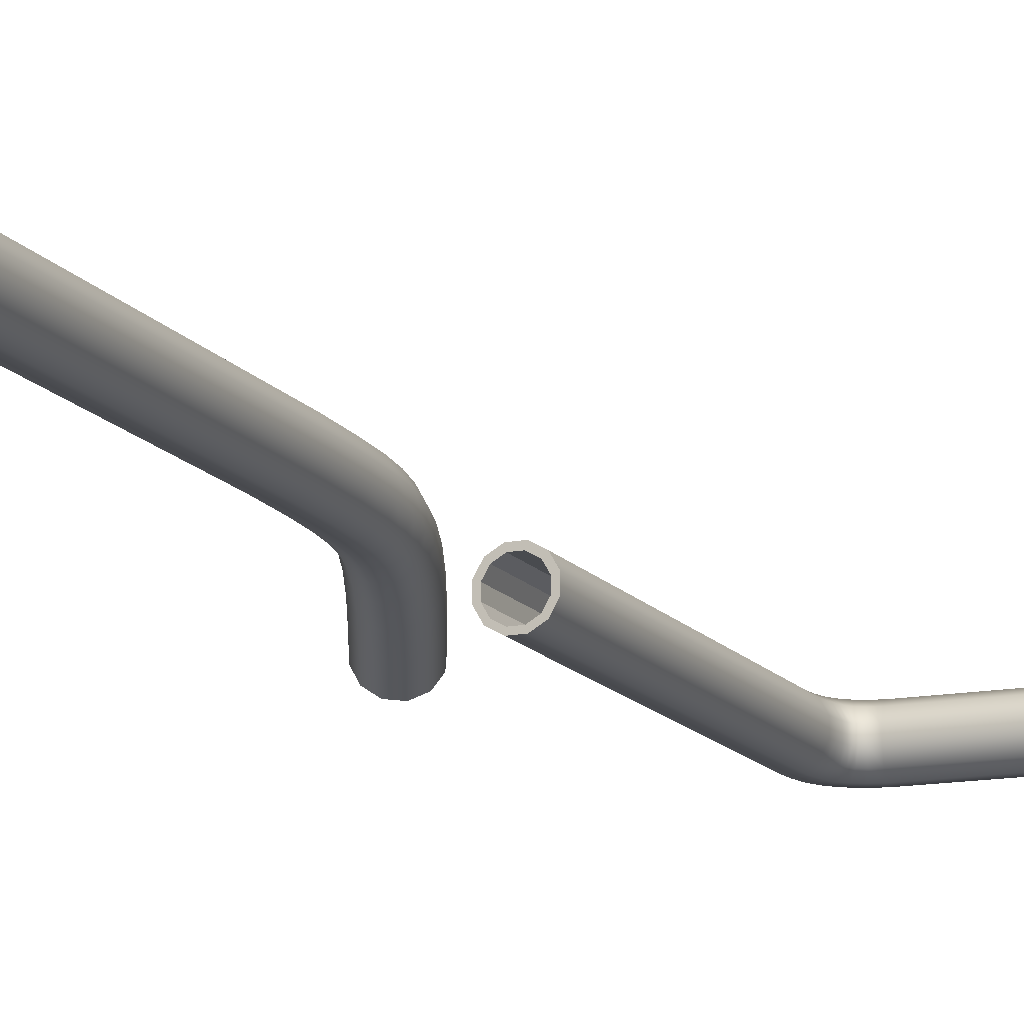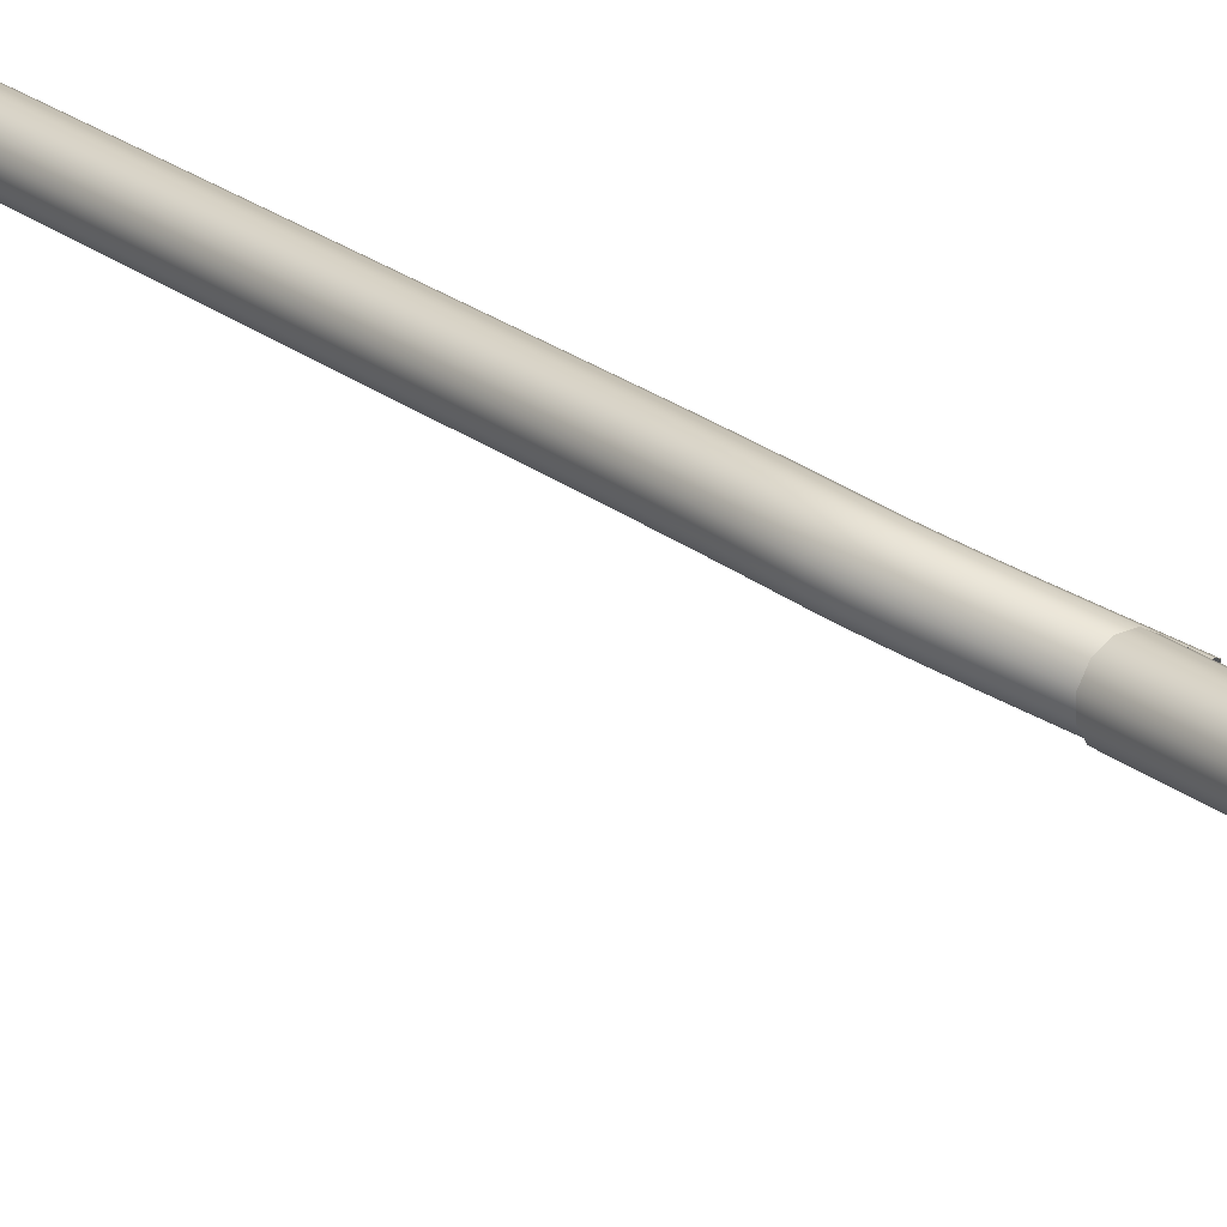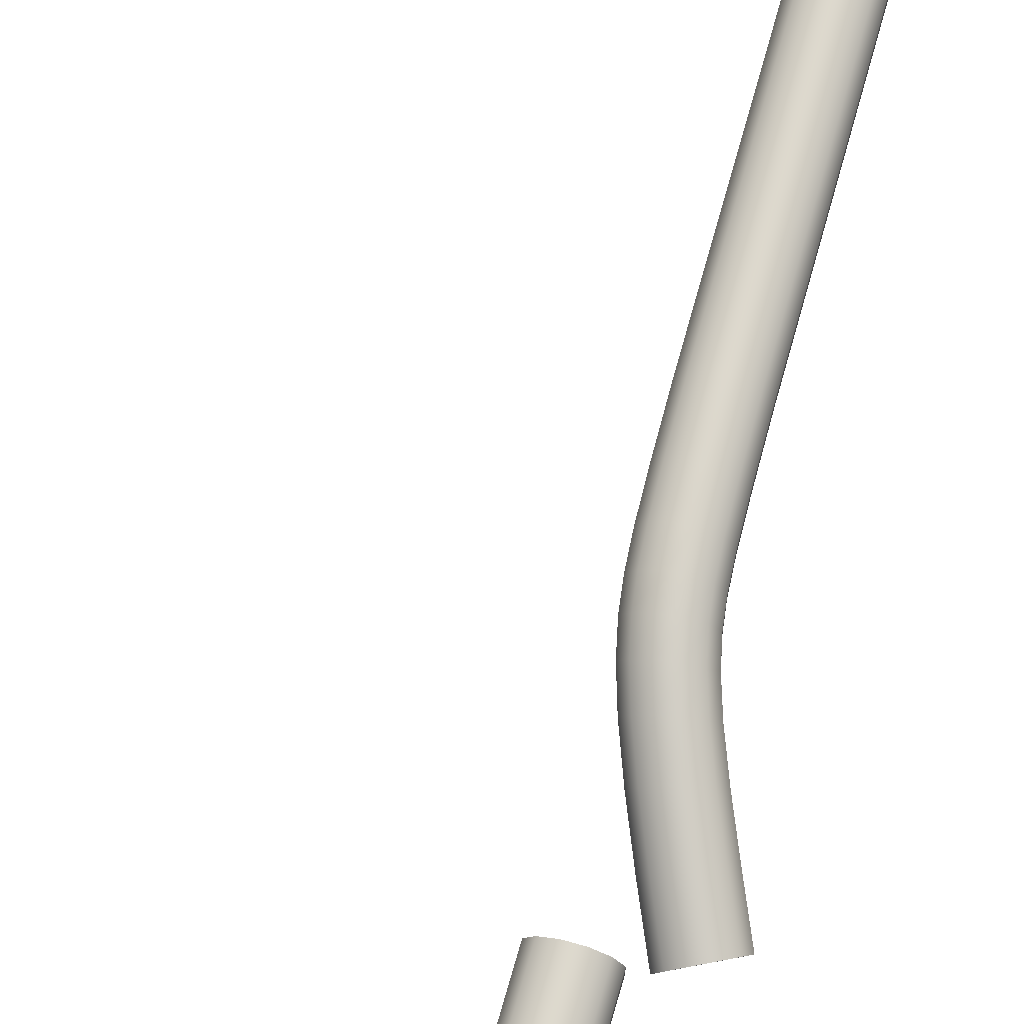
<metadata>
{"format":"obj","ext":"obj","renderer":"f3d","projection":"perspective","resolution":1024,"background":"white","views":[{"elev":-14.1,"azim":-156.3,"up":"+Y"},{"elev":24.1,"azim":-38.2,"up":"+Y"},{"elev":71.9,"azim":15.8,"up":"+Y"}]}
</metadata>
<code>
g default
v 2.449 14.4 52.77
v 2.304 14.31 52.78
v 2.22 14.17 52.78
v 2.22 14 52.78
v 2.304 13.86 52.78
v 2.449 13.77 52.77
v 2.617 13.77 52.76
v 2.763 13.86 52.76
v 2.847 14 52.75
v 2.847 14.17 52.75
v 2.763 14.31 52.76
v 2.617 14.4 52.76
v 2.45 14.4 53.15
v 2.312 14.31 53.19
v 2.232 14.17 53.22
v 2.232 14 53.22
v 2.312 13.86 53.19
v 2.45 13.77 53.15
v 2.61 13.77 53.09
v 2.749 13.86 53.05
v 2.829 14 53.02
v 2.829 14.17 53.02
v 2.749 14.31 53.05
v 2.61 14.4 53.09
v 2.499 14.4 53.25
v 2.371 14.31 53.32
v 2.297 14.17 53.36
v 2.297 14 53.36
v 2.371 13.86 53.32
v 2.499 13.77 53.25
v 2.647 13.77 53.17
v 2.775 13.86 53.1
v 2.849 14 53.06
v 2.849 14.17 53.06
v 2.775 14.31 53.1
v 2.647 14.4 53.17
v 2.565 14.4 53.34
v 2.454 14.31 53.44
v 2.39 14.17 53.49
v 2.39 14 53.49
v 2.454 13.86 53.44
v 2.565 13.77 53.34
v 2.694 13.77 53.23
v 2.805 13.86 53.14
v 2.869 14 53.09
v 2.869 14.17 53.09
v 2.805 14.31 53.14
v 2.694 14.4 53.23
v 2.646 14.4 53.41
v 2.556 14.31 53.53
v 2.504 14.17 53.59
v 2.504 14 53.59
v 2.556 13.86 53.53
v 2.646 13.77 53.41
v 2.749 13.77 53.28
v 2.839 13.86 53.17
v 2.89 14 53.1
v 2.89 14.17 53.1
v 2.839 14.31 53.17
v 2.749 14.4 53.28
v 2.735 14.4 53.46
v 2.668 14.31 53.59
v 2.63 14.17 53.67
v 2.63 14 53.67
v 2.668 13.86 53.59
v 2.735 13.77 53.46
v 2.812 13.77 53.31
v 2.879 13.86 53.19
v 2.917 14 53.11
v 2.917 14.17 53.11
v 2.879 14.31 53.19
v 2.812 14.4 53.31
v 2.828 14.4 53.5
v 2.782 14.31 53.64
v 2.756 14.17 53.72
v 2.756 14 53.72
v 2.782 13.86 53.64
v 2.828 13.77 53.5
v 2.882 13.77 53.34
v 2.928 13.86 53.2
v 2.954 14 53.12
v 2.954 14.17 53.12
v 2.928 14.31 53.2
v 2.882 14.4 53.34
v 2.922 14.4 53.52
v 2.892 14.31 53.66
v 2.875 14.17 53.74
v 2.875 14 53.74
v 2.892 13.86 53.66
v 2.922 13.77 53.52
v 2.957 13.77 53.35
v 2.986 13.86 53.21
v 3.004 14 53.13
v 3.004 14.17 53.13
v 2.986 14.31 53.21
v 2.957 14.4 53.35
v 3.015 14.4 53.53
v 2.997 14.31 53.68
v 2.987 14.17 53.76
v 2.987 14 53.76
v 2.997 13.86 53.68
v 3.015 13.77 53.53
v 3.036 13.77 53.36
v 3.054 13.86 53.22
v 3.065 14 53.14
v 3.065 14.17 53.14
v 3.054 14.31 53.22
v 3.036 14.4 53.36
v 3.109 14.4 53.54
v 3.099 14.31 53.68
v 3.093 14.17 53.77
v 3.093 14 53.77
v 3.099 13.86 53.68
v 3.109 13.77 53.54
v 3.12 13.77 53.37
v 3.13 13.86 53.22
v 3.136 14 53.14
v 3.136 14.17 53.14
v 3.13 14.31 53.22
v 3.12 14.4 53.37
v 3.204 14.4 53.54
v 3.199 14.31 53.69
v 3.196 14.17 53.77
v 3.196 14 53.77
v 3.199 13.86 53.69
v 3.204 13.77 53.54
v 3.209 13.77 53.37
v 3.214 13.86 53.23
v 3.217 14 53.14
v 3.217 14.17 53.14
v 3.214 14.31 53.23
v 3.209 14.4 53.37
v 4.953 14.4 53.49
v 4.986 14.31 53.63
v 5.006 14.17 53.71
v 5.006 14 53.71
v 4.986 13.86 53.63
v 4.953 13.77 53.49
v 4.915 13.77 53.32
v 4.881 13.86 53.18
v 4.862 14 53.1
v 4.862 14.17 53.1
v 4.881 14.31 53.18
v 4.915 14.4 53.32
v 5.119 14.4 53.43
v 5.176 14.31 53.57
v 5.209 14.17 53.65
v 5.209 14 53.65
v 5.176 13.86 53.57
v 5.119 13.77 53.43
v 5.054 13.77 53.28
v 4.997 13.86 53.15
v 4.964 14 53.07
v 4.964 14.17 53.07
v 4.997 14.31 53.15
v 5.054 14.4 53.28
v 5.257 14.4 53.36
v 5.341 14.31 53.48
v 5.39 14.17 53.54
v 5.39 14 53.54
v 5.341 13.86 53.48
v 5.257 13.77 53.36
v 5.159 13.77 53.22
v 5.074 13.86 53.1
v 5.025 14 53.03
v 5.025 14.17 53.03
v 5.074 14.31 53.1
v 5.159 14.4 53.22
v 5.362 14.4 53.26
v 5.472 14.31 53.35
v 5.536 14.17 53.41
v 5.536 14 53.41
v 5.472 13.86 53.35
v 5.362 13.77 53.26
v 5.234 13.77 53.15
v 5.123 13.86 53.05
v 5.059 14 53
v 5.059 14.17 53
v 5.123 14.31 53.05
v 5.234 14.4 53.15
v 5.434 14.4 53.14
v 5.563 14.31 53.2
v 5.638 14.17 53.24
v 5.638 14 53.24
v 5.563 13.86 53.2
v 5.434 13.77 53.14
v 5.284 13.77 53.06
v 5.155 13.86 52.99
v 5.08 14 52.95
v 5.08 14.17 52.95
v 5.155 14.31 52.99
v 5.284 14.4 53.06
v 5.478 14.4 53
v 5.617 14.31 53.04
v 5.698 14.17 53.07
v 5.698 14 53.07
v 5.617 13.86 53.04
v 5.478 13.77 53
v 5.316 13.77 52.95
v 5.177 13.86 52.91
v 5.096 14 52.89
v 5.096 14.17 52.89
v 5.177 14.31 52.91
v 5.316 14.4 52.95
v 5.501 14.4 52.86
v 5.645 14.31 52.89
v 5.728 14.17 52.9
v 5.728 14 52.9
v 5.645 13.86 52.89
v 5.501 13.77 52.86
v 5.335 13.77 52.83
v 5.191 13.86 52.81
v 5.108 14 52.8
v 5.108 14.17 52.8
v 5.191 14.31 52.81
v 5.335 14.4 52.83
v 5.513 14.4 52.71
v 5.658 14.31 52.72
v 5.742 14.17 52.73
v 5.742 14 52.73
v 5.658 13.86 52.72
v 5.513 13.77 52.71
v 5.345 13.77 52.7
v 5.2 13.86 52.69
v 5.116 14 52.68
v 5.116 14.17 52.68
v 5.2 14.31 52.69
v 5.345 14.4 52.7
v 5.53 14.4 47.75
v 5.675 14.31 47.75
v 5.759 14.17 47.75
v 5.759 14 47.75
v 5.675 13.86 47.75
v 5.53 13.77 47.75
v 5.361 13.77 47.75
v 5.216 13.86 47.75
v 5.131 14 47.75
v 5.131 14.17 47.75
v 5.216 14.31 47.75
v 5.361 14.4 47.75
v 5.265 14.26 47.75
v 5.381 14.33 47.75
v 5.514 14.33 47.75
v 5.198 14.01 47.75
v 5.198 14.15 47.75
v 5.38 13.83 47.75
v 5.265 13.9 47.75
v 5.631 13.9 47.75
v 5.515 13.83 47.75
v 5.698 14.15 47.75
v 5.698 14.01 47.75
v 5.63 14.26 47.75
v 5.458 14.06 48.96
v 5.265 14.26 48.96
v 5.381 14.33 48.96
v 5.514 14.33 48.96
v 5.198 14.01 48.96
v 5.198 14.15 48.96
v 5.38 13.83 48.96
v 5.265 13.9 48.96
v 5.631 13.9 48.96
v 5.515 13.83 48.96
v 5.698 14.15 48.96
v 5.698 14.01 48.96
v 5.63 14.26 48.96
g polySurface222 defaultBrush2Main
f 2 14 13 1
f 3 15 14 2
f 4 16 15 3
f 5 17 16 4
f 6 18 17 5
f 7 19 18 6
f 8 20 19 7
f 9 21 20 8
f 10 22 21 9
f 11 23 22 10
f 12 24 23 11
f 1 13 24 12
f 13 14 26 25
f 14 15 27 26
f 15 16 28 27
f 16 17 29 28
f 17 18 30 29
f 18 19 31 30
f 19 20 32 31
f 20 21 33 32
f 21 22 34 33
f 22 23 35 34
f 23 24 36 35
f 24 13 25 36
f 25 26 38 37
f 26 27 39 38
f 27 28 40 39
f 28 29 41 40
f 29 30 42 41
f 30 31 43 42
f 31 32 44 43
f 32 33 45 44
f 33 34 46 45
f 34 35 47 46
f 35 36 48 47
f 36 25 37 48
f 37 38 50 49
f 38 39 51 50
f 39 40 52 51
f 40 41 53 52
f 41 42 54 53
f 42 43 55 54
f 43 44 56 55
f 44 45 57 56
f 45 46 58 57
f 46 47 59 58
f 47 48 60 59
f 48 37 49 60
f 49 50 62 61
f 50 51 63 62
f 51 52 64 63
f 52 53 65 64
f 53 54 66 65
f 54 55 67 66
f 55 56 68 67
f 56 57 69 68
f 57 58 70 69
f 58 59 71 70
f 59 60 72 71
f 60 49 61 72
f 61 62 74 73
f 62 63 75 74
f 63 64 76 75
f 64 65 77 76
f 65 66 78 77
f 66 67 79 78
f 67 68 80 79
f 68 69 81 80
f 69 70 82 81
f 70 71 83 82
f 71 72 84 83
f 72 61 73 84
f 73 74 86 85
f 74 75 87 86
f 75 76 88 87
f 76 77 89 88
f 77 78 90 89
f 78 79 91 90
f 79 80 92 91
f 80 81 93 92
f 81 82 94 93
f 82 83 95 94
f 83 84 96 95
f 84 73 85 96
f 85 86 98 97
f 86 87 99 98
f 87 88 100 99
f 88 89 101 100
f 89 90 102 101
f 90 91 103 102
f 91 92 104 103
f 92 93 105 104
f 93 94 106 105
f 94 95 107 106
f 95 96 108 107
f 96 85 97 108
f 97 98 110 109
f 98 99 111 110
f 99 100 112 111
f 100 101 113 112
f 101 102 114 113
f 102 103 115 114
f 103 104 116 115
f 104 105 117 116
f 105 106 118 117
f 106 107 119 118
f 107 108 120 119
f 108 97 109 120
f 109 110 122 121
f 110 111 123 122
f 111 112 124 123
f 112 113 125 124
f 113 114 126 125
f 114 115 127 126
f 115 116 128 127
f 116 117 129 128
f 117 118 130 129
f 118 119 131 130
f 119 120 132 131
f 120 109 121 132
f 122 134 133 121
f 123 135 134 122
f 124 136 135 123
f 125 137 136 124
f 126 138 137 125
f 127 139 138 126
f 128 140 139 127
f 129 141 140 128
f 130 142 141 129
f 131 143 142 130
f 132 144 143 131
f 121 133 144 132
f 133 134 146 145
f 134 135 147 146
f 135 136 148 147
f 136 137 149 148
f 137 138 150 149
f 138 139 151 150
f 139 140 152 151
f 140 141 153 152
f 141 142 154 153
f 142 143 155 154
f 143 144 156 155
f 144 133 145 156
f 145 146 158 157
f 146 147 159 158
f 147 148 160 159
f 148 149 161 160
f 149 150 162 161
f 150 151 163 162
f 151 152 164 163
f 152 153 165 164
f 153 154 166 165
f 154 155 167 166
f 155 156 168 167
f 156 145 157 168
f 157 158 170 169
f 158 159 171 170
f 159 160 172 171
f 160 161 173 172
f 161 162 174 173
f 162 163 175 174
f 163 164 176 175
f 164 165 177 176
f 165 166 178 177
f 166 167 179 178
f 167 168 180 179
f 168 157 169 180
f 169 170 182 181
f 170 171 183 182
f 171 172 184 183
f 172 173 185 184
f 173 174 186 185
f 174 175 187 186
f 175 176 188 187
f 176 177 189 188
f 177 178 190 189
f 178 179 191 190
f 179 180 192 191
f 180 169 181 192
f 181 182 194 193
f 182 183 195 194
f 183 184 196 195
f 184 185 197 196
f 185 186 198 197
f 186 187 199 198
f 187 188 200 199
f 188 189 201 200
f 189 190 202 201
f 190 191 203 202
f 191 192 204 203
f 192 181 193 204
f 193 194 206 205
f 194 195 207 206
f 195 196 208 207
f 196 197 209 208
f 197 198 210 209
f 198 199 211 210
f 199 200 212 211
f 200 201 213 212
f 201 202 214 213
f 202 203 215 214
f 203 204 216 215
f 204 193 205 216
f 205 206 218 217
f 206 207 219 218
f 207 208 220 219
f 208 209 221 220
f 209 210 222 221
f 210 211 223 222
f 211 212 224 223
f 212 213 225 224
f 213 214 226 225
f 214 215 227 226
f 215 216 228 227
f 216 205 217 228
f 218 230 229 217
f 219 231 230 218
f 220 232 231 219
f 221 233 232 220
f 222 234 233 221
f 223 235 234 222
f 224 236 235 223
f 225 237 236 224
f 226 238 237 225
f 227 239 238 226
f 228 240 239 227
f 217 229 240 228
f 253 254 255
f 256 253 255
f 253 257 258
f 253 258 254
f 253 259 260
f 253 260 257
f 253 261 262
f 253 262 259
f 253 263 264
f 253 264 261
f 265 253 256
f 265 263 253
f 239 240 242 241
f 240 229 243 242
f 237 238 245 244
f 238 239 241 245
f 235 236 247 246
f 236 237 244 247
f 233 234 249 248
f 234 235 246 249
f 231 232 251 250
f 232 233 248 251
f 229 230 252 243
f 230 231 250 252
f 241 242 255 254
f 242 243 256 255
f 244 245 258 257
f 245 241 254 258
f 246 247 260 259
f 247 244 257 260
f 248 249 262 261
f 249 246 259 262
f 250 251 264 263
f 251 248 261 264
f 243 252 265 256
f 252 250 263 265
g default
v 5.429 13.82 36.54
v 5.575 13.9 36.54
v 5.659 14.05 36.54
v 5.659 14.22 36.54
v 5.575 14.36 36.54
v 5.429 14.45 36.54
v 5.261 14.45 36.54
v 5.115 14.36 36.54
v 5.031 14.22 36.54
v 5.031 14.05 36.54
v 5.115 13.9 36.54
v 5.261 13.82 36.54
v 5.465 13.81 44.13
v 5.611 13.89 44.13
v 5.695 14.04 44.13
v 5.694 14.21 44.13
v 5.61 14.35 44.13
v 5.464 14.44 44.14
v 5.296 14.44 44.14
v 5.151 14.35 44.14
v 5.067 14.21 44.15
v 5.067 14.04 44.14
v 5.151 13.89 44.14
v 5.297 13.81 44.14
v 5.474 13.8 44.71
v 5.62 13.88 44.71
v 5.704 14.03 44.71
v 5.703 14.2 44.71
v 5.619 14.34 44.71
v 5.473 14.43 44.72
v 5.305 14.43 44.73
v 5.16 14.34 44.73
v 5.076 14.2 44.73
v 5.076 14.03 44.73
v 5.16 13.88 44.72
v 5.306 13.8 44.72
v 5.486 13.79 45.1
v 5.632 13.87 45.09
v 5.715 14.02 45.09
v 5.715 14.19 45.1
v 5.631 14.33 45.11
v 5.485 14.42 45.12
v 5.317 14.41 45.13
v 5.172 14.33 45.13
v 5.088 14.18 45.13
v 5.089 14.02 45.13
v 5.173 13.87 45.12
v 5.318 13.79 45.11
v 5.505 13.77 45.37
v 5.65 13.86 45.37
v 5.734 14 45.37
v 5.734 14.17 45.38
v 5.65 14.31 45.39
v 5.504 14.4 45.41
v 5.337 14.4 45.42
v 5.191 14.31 45.43
v 5.108 14.17 45.43
v 5.108 14 45.42
v 5.192 13.85 45.4
v 5.337 13.77 45.39
v 5.537 13.75 45.6
v 5.682 13.83 45.59
v 5.765 13.98 45.59
v 5.766 14.14 45.61
v 5.682 14.29 45.64
v 5.538 14.37 45.66
v 5.37 14.37 45.68
v 5.226 14.28 45.69
v 5.142 14.14 45.68
v 5.142 13.97 45.67
v 5.225 13.83 45.64
v 5.37 13.74 45.62
v 5.592 13.71 45.82
v 5.737 13.79 45.81
v 5.821 13.94 45.82
v 5.822 14.11 45.85
v 5.74 14.25 45.89
v 5.597 14.33 45.92
v 5.431 14.33 45.95
v 5.286 14.24 45.96
v 5.202 14.1 45.95
v 5.201 13.93 45.92
v 5.283 13.79 45.89
v 5.426 13.71 45.85
v 5.685 13.65 46.1
v 5.829 13.74 46.09
v 5.913 13.88 46.1
v 5.916 14.05 46.13
v 5.836 14.19 46.18
v 5.695 14.27 46.23
v 5.53 14.26 46.26
v 5.387 14.18 46.28
v 5.303 14.03 46.27
v 5.3 13.87 46.23
v 5.38 13.73 46.19
v 5.521 13.65 46.14
v 5.827 13.57 46.46
v 5.969 13.66 46.44
v 6.052 13.8 46.44
v 6.056 13.97 46.48
v 5.979 14.11 46.54
v 5.841 14.18 46.6
v 5.679 14.17 46.64
v 5.538 14.09 46.67
v 5.454 13.94 46.66
v 5.451 13.78 46.62
v 5.528 13.64 46.57
v 5.666 13.56 46.51
v 6.016 13.46 46.89
v 6.154 13.55 46.86
v 6.236 13.7 46.86
v 6.241 13.86 46.9
v 6.166 14 46.97
v 6.033 14.07 47.04
v 5.876 14.06 47.1
v 5.738 13.97 47.13
v 5.656 13.82 47.13
v 5.651 13.66 47.09
v 5.725 13.52 47.02
v 5.859 13.45 46.95
v 6.234 13.34 47.38
v 6.367 13.43 47.33
v 6.447 13.58 47.33
v 6.452 13.74 47.37
v 6.381 13.88 47.44
v 6.253 13.95 47.52
v 6.102 13.93 47.6
v 5.969 13.84 47.64
v 5.889 13.69 47.64
v 5.884 13.53 47.6
v 5.955 13.4 47.53
v 6.083 13.32 47.45
v 5.936 13.68 47.61
v 6.002 13.81 47.61
v 6.111 13.88 47.57
v 6.095 13.38 47.45
v 5.99 13.44 47.52
v 5.931 13.55 47.58
v 6.22 13.39 47.39
v 6.396 13.59 47.35
v 6.4 13.72 47.38
v 6.33 13.47 47.35
v 6.341 13.84 47.44
v 6.236 13.89 47.51
v 5.419 13.95 46.51
v 5.637 13.91 46.35
v 5.485 14.07 46.51
v 5.595 14.15 46.47
v 5.579 13.65 46.35
v 5.473 13.7 46.42
v 5.415 13.82 46.48
v 5.704 13.66 46.29
v 5.88 13.85 46.25
v 5.884 13.99 46.29
v 5.814 13.73 46.26
v 5.825 14.1 46.34
v 5.72 14.16 46.41
v 5.581 14.07 36.54
v 5.58 14.2 36.54
v 5.516 14.31 36.54
v 5.406 14.37 36.54
v 5.407 13.89 36.54
v 5.517 13.96 36.54
v 5.279 13.89 36.54
v 5.168 13.96 36.54
v 5.104 14.07 36.54
v 5.104 14.2 36.54
v 5.168 14.31 36.54
v 5.279 14.37 36.54
v 5.581 14.07 37.69
v 5.332 14.12 37.69
v 5.58 14.2 37.69
v 5.516 14.31 37.69
v 5.406 14.37 37.69
v 5.407 13.89 37.69
v 5.517 13.96 37.69
v 5.279 13.89 37.69
v 5.168 13.96 37.69
v 5.104 14.07 37.69
v 5.104 14.2 37.69
v 5.168 14.31 37.69
v 5.279 14.37 37.69
g defaultBrush2Main polySurface221
f 267 279 278 266
f 268 280 279 267
f 269 281 280 268
f 270 282 281 269
f 271 283 282 270
f 272 284 283 271
f 273 285 284 272
f 274 286 285 273
f 275 287 286 274
f 276 288 287 275
f 277 289 288 276
f 266 278 289 277
f 278 279 291 290
f 279 280 292 291
f 280 281 293 292
f 281 282 294 293
f 282 283 295 294
f 283 284 296 295
f 284 285 297 296
f 285 286 298 297
f 286 287 299 298
f 287 288 300 299
f 288 289 301 300
f 289 278 290 301
f 290 291 303 302
f 291 292 304 303
f 292 293 305 304
f 293 294 306 305
f 294 295 307 306
f 295 296 308 307
f 296 297 309 308
f 297 298 310 309
f 298 299 311 310
f 299 300 312 311
f 300 301 313 312
f 301 290 302 313
f 302 303 315 314
f 303 304 316 315
f 304 305 317 316
f 305 306 318 317
f 306 307 319 318
f 307 308 320 319
f 308 309 321 320
f 309 310 322 321
f 310 311 323 322
f 311 312 324 323
f 312 313 325 324
f 313 302 314 325
f 314 315 327 326
f 315 316 328 327
f 316 317 329 328
f 317 318 330 329
f 318 319 331 330
f 319 320 332 331
f 320 321 333 332
f 321 322 334 333
f 322 323 335 334
f 323 324 336 335
f 324 325 337 336
f 325 314 326 337
f 326 327 339 338
f 327 328 340 339
f 328 329 341 340
f 329 330 342 341
f 330 331 343 342
f 331 332 344 343
f 332 333 345 344
f 333 334 346 345
f 334 335 347 346
f 335 336 348 347
f 336 337 349 348
f 337 326 338 349
f 338 339 351 350
f 339 340 352 351
f 340 341 353 352
f 341 342 354 353
f 342 343 355 354
f 343 344 356 355
f 344 345 357 356
f 345 346 358 357
f 346 347 359 358
f 347 348 360 359
f 348 349 361 360
f 349 338 350 361
f 350 351 363 362
f 351 352 364 363
f 352 353 365 364
f 353 354 366 365
f 354 355 367 366
f 355 356 368 367
f 356 357 369 368
f 357 358 370 369
f 358 359 371 370
f 359 360 372 371
f 360 361 373 372
f 361 350 362 373
f 362 363 375 374
f 363 364 376 375
f 364 365 377 376
f 365 366 378 377
f 366 367 379 378
f 367 368 380 379
f 368 369 381 380
f 369 370 382 381
f 370 371 383 382
f 371 372 384 383
f 372 373 385 384
f 373 362 374 385
f 374 375 387 386
f 375 376 388 387
f 376 377 389 388
f 377 378 390 389
f 378 379 391 390
f 379 380 392 391
f 380 381 393 392
f 381 382 394 393
f 382 383 395 394
f 383 384 396 395
f 384 385 397 396
f 385 374 386 397
f 435 436 437
f 410 411 412
f 412 411 413
f 414 411 415
f 416 411 410
f 417 411 414
f 415 411 416
f 411 418 419
f 420 411 417
f 420 418 411
f 411 421 422
f 411 419 421
f 411 422 413
f 438 436 439
f 437 436 438
f 441 440 436
f 441 436 435
f 436 442 443
f 436 440 442
f 436 444 445
f 436 443 444
f 436 446 447
f 436 445 446
f 436 447 439
f 393 394 398 399
f 392 393 399 400
f 396 397 401 402
f 394 395 403 398
f 397 386 404 401
f 395 396 402 403
f 388 389 406 405
f 386 387 407 404
f 387 388 405 407
f 390 391 409 408
f 389 390 408 406
f 391 392 400 409
f 399 398 410 412
f 400 399 412 413
f 402 401 414 415
f 398 403 416 410
f 401 404 417 414
f 403 402 415 416
f 405 406 419 418
f 404 407 420 417
f 407 405 418 420
f 408 409 422 421
f 406 408 421 419
f 409 400 413 422
f 269 268 423 424
f 271 270 425 426
f 270 269 424 425
f 267 266 427 428
f 268 267 428 423
f 277 276 430 429
f 266 277 429 427
f 275 274 432 431
f 276 275 431 430
f 273 272 434 433
f 274 273 433 432
f 272 271 426 434
f 424 423 435 437
f 426 425 438 439
f 425 424 437 438
f 428 427 440 441
f 423 428 441 435
f 429 430 443 442
f 427 429 442 440
f 431 432 445 444
f 430 431 444 443
f 433 434 447 446
f 432 433 446 445
f 434 426 439 447

</code>
